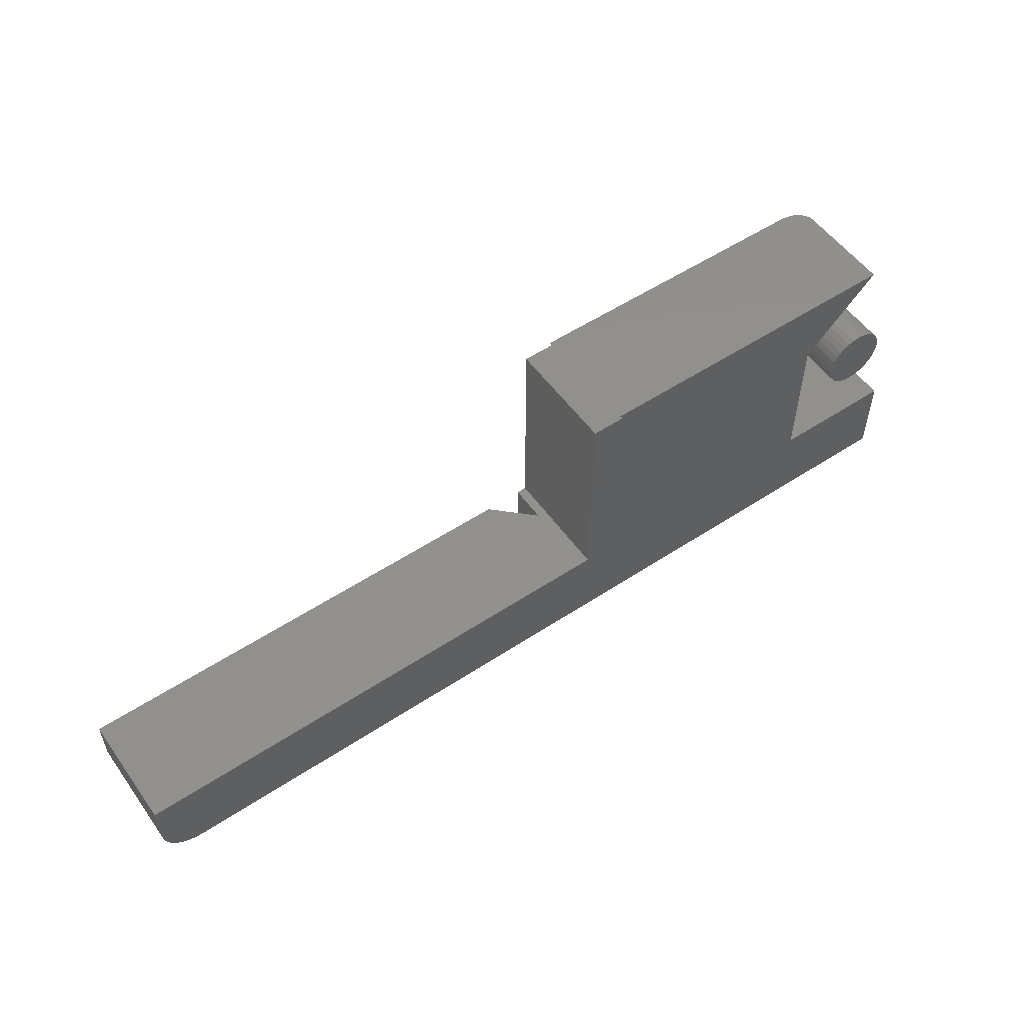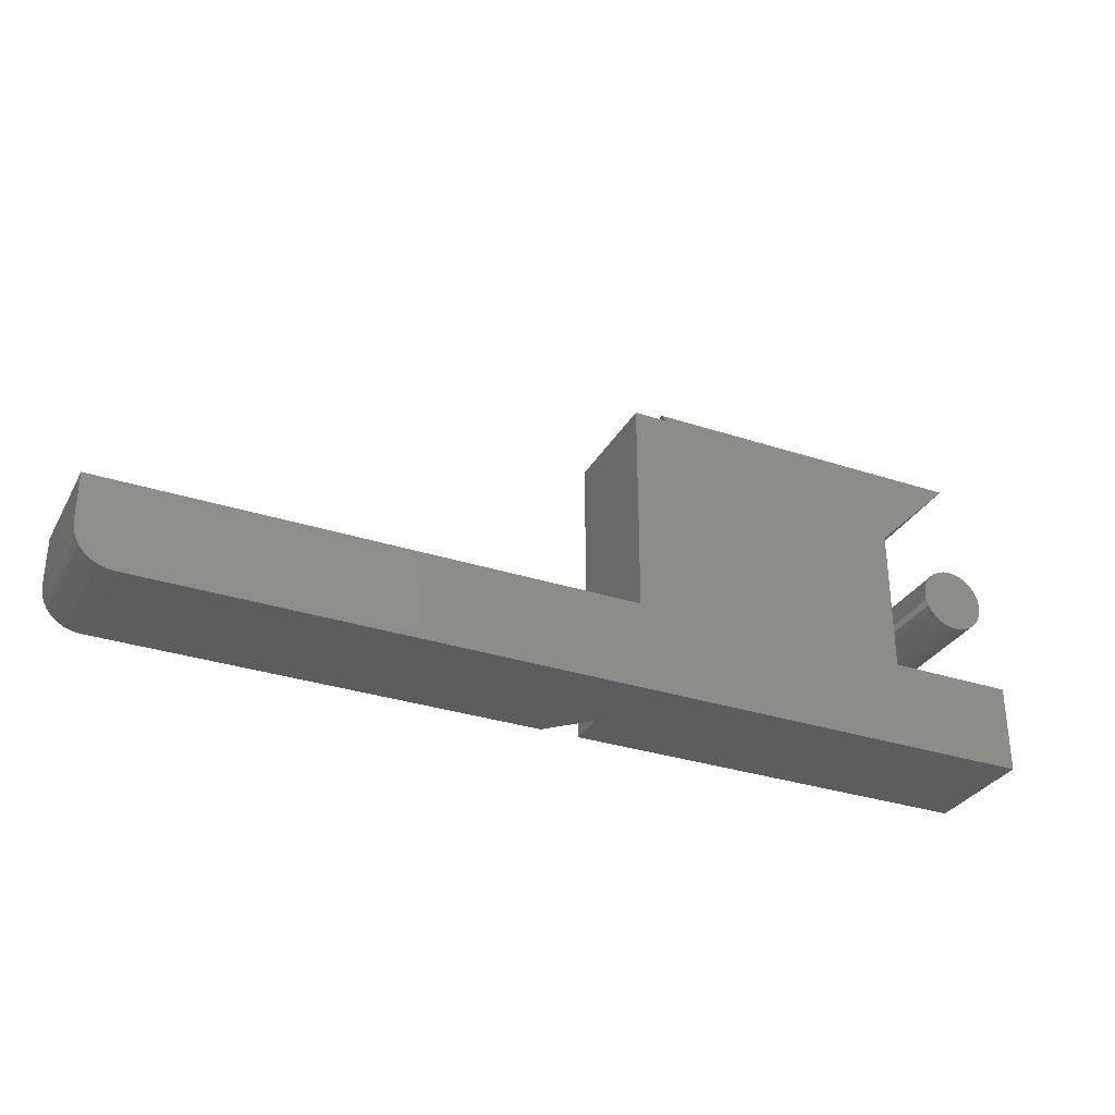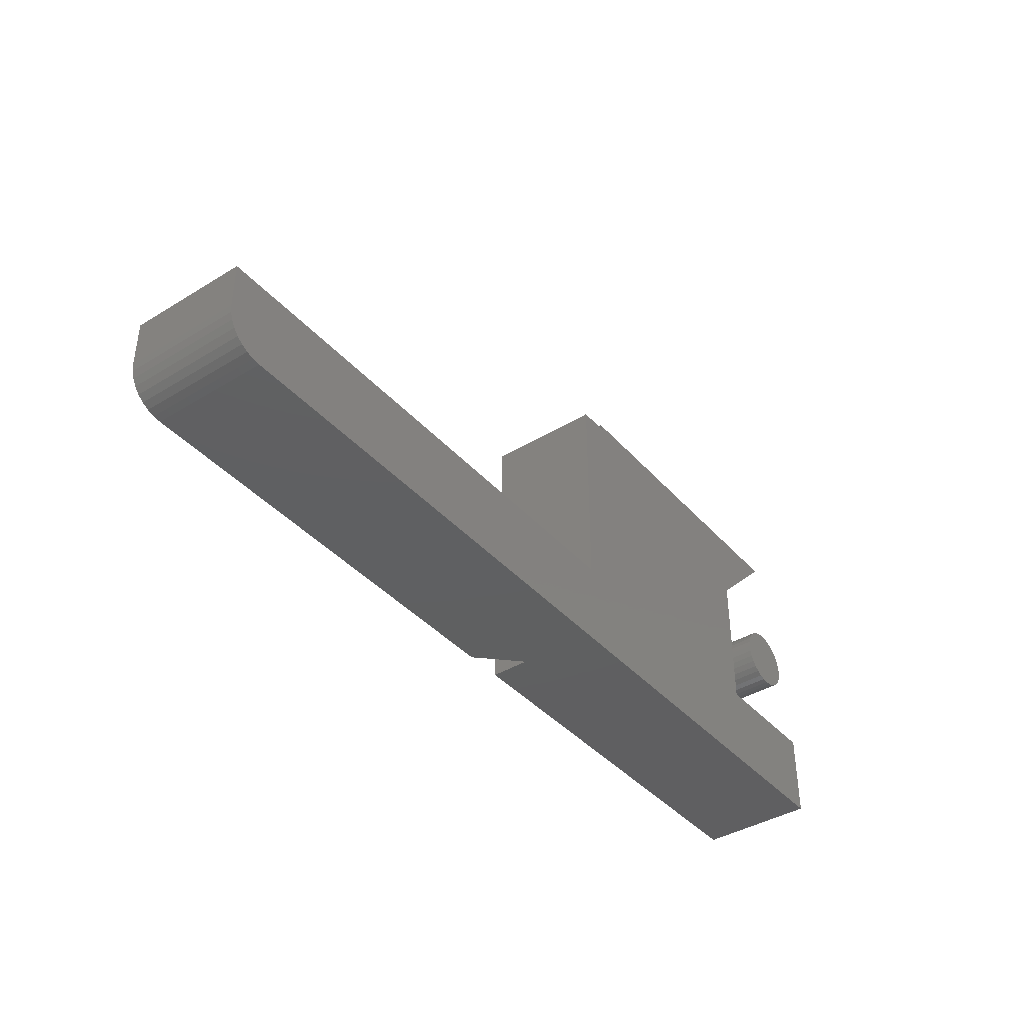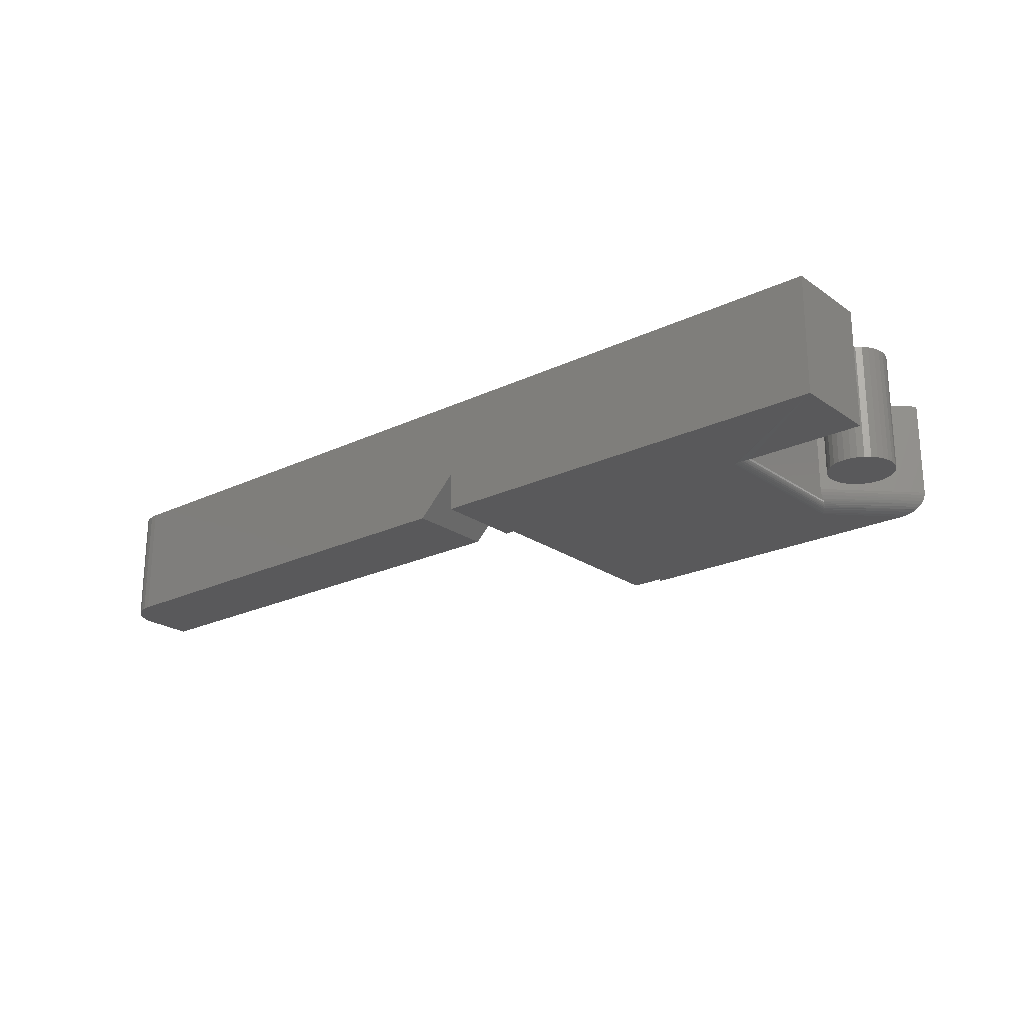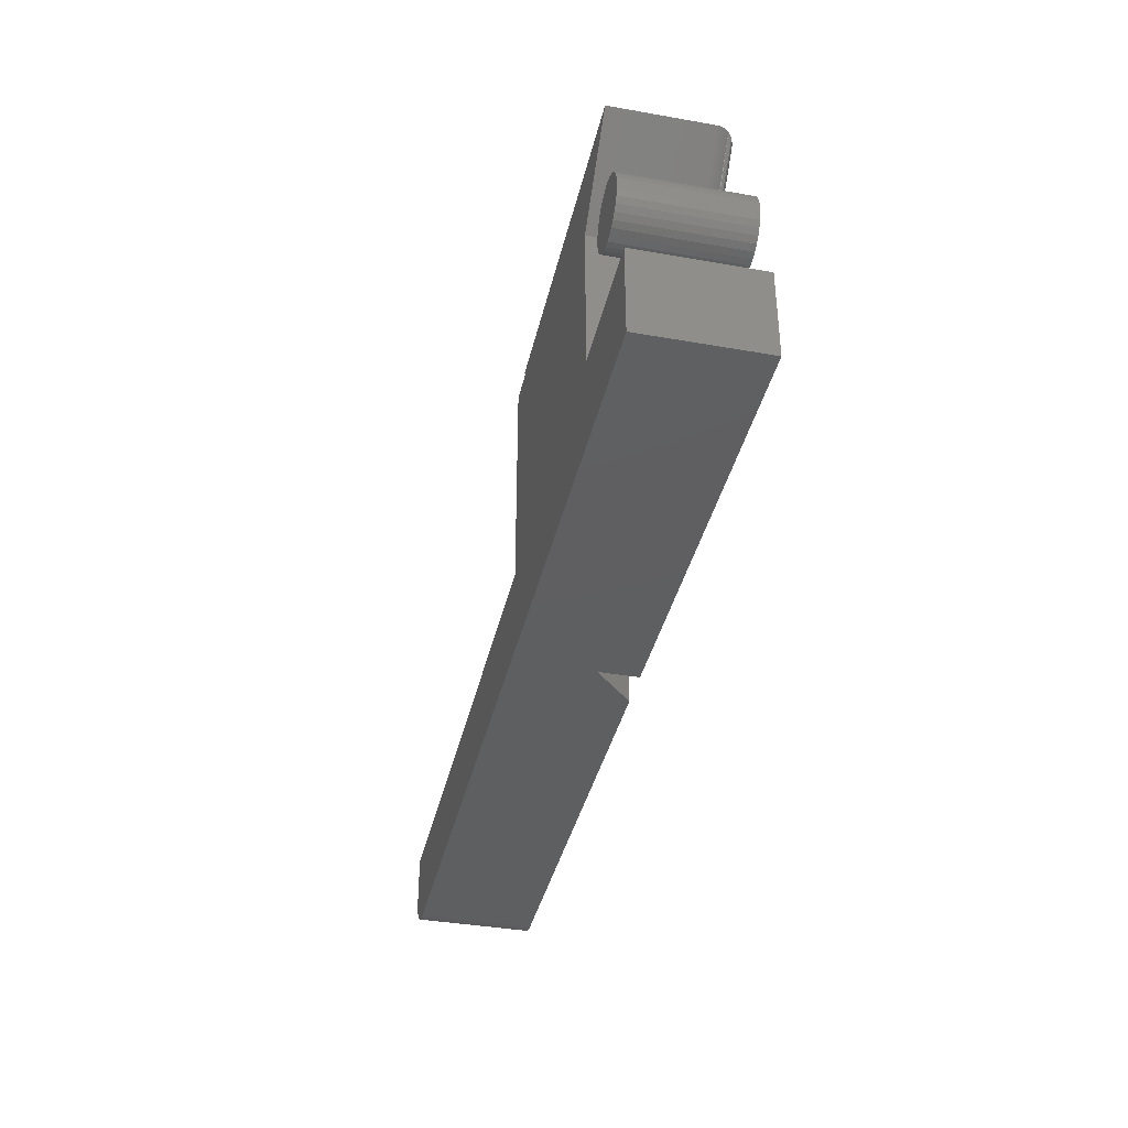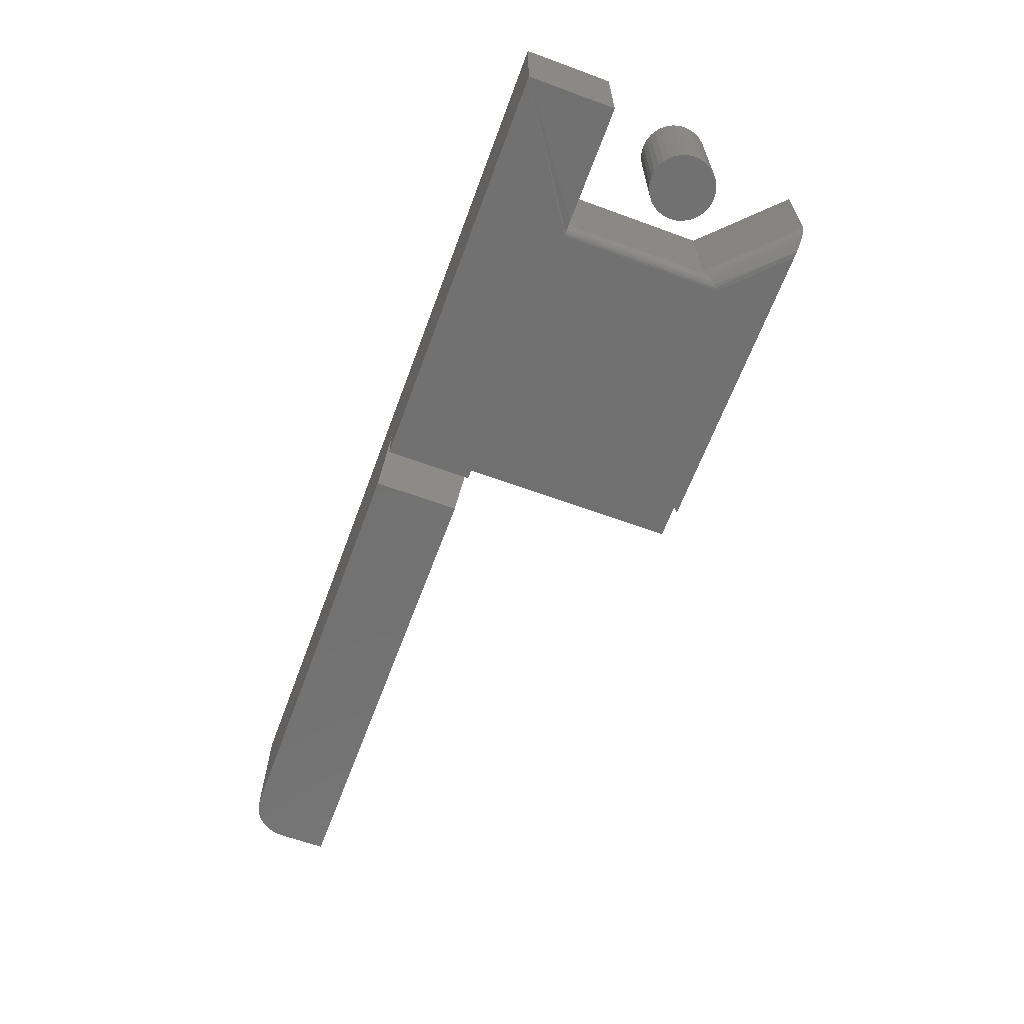
<metadata>
{"format":"stl","ext":"stl","renderer":"f3d","projection":"perspective","resolution":1024,"background":"white","views":[{"elev":54.2,"azim":145.0,"up":"+Z"},{"elev":-31.4,"azim":155.0,"up":"+Z"},{"elev":-40.0,"azim":127.0,"up":"+Z"},{"elev":-22.2,"azim":-140.3,"up":"+Y"},{"elev":-38.2,"azim":-102.6,"up":"+Z"},{"elev":-63.5,"azim":-110.3,"up":"+Y"}]}
</metadata>
<code>
# stl→obj: 140 verts, 272 faces
v 0.3359 -0.09375 -0.07031
v -1.43e-18 -0.09375 -0.07031
v 0.3359 -0.0625 -0.07031
v -1.43e-18 -1.632e-17 -0.07031
v 0.7188 2.857e-17 -0.07031
v 0.3672 -0.09375 -0.07031
v 0.7188 -0.09375 -0.07031
v 0.7307 2.945e-17 -0.06793
v 0.7248 2.898e-17 -0.06971
v 0.7361 2.995e-17 -0.06505
v 0.7476 3.144e-17 -0.05102
v 0.7447 3.096e-17 -0.05642
v 0.7408 3.046e-17 -0.06116
v 0.75 3.226e-17 -0.03906
v 2.9e-18 -1.239e-17 0.0004112
v 0.09548 -6.429e-18 0.0004112
v 0.1006 -6.11e-18 0.0004112
v 0.3281 8.1e-18 0.0004112
v 0.3359 8.588e-18 0.0004112
v 0.75 3.439e-17 -0.0005757
v 0.3007 1.611e-17 0.1757
v 0.3281 1.783e-17 0.1757
v 0.1006 4.268e-19 0.1182
v 0.03906 2.407e-35 0.1797
v 0.3047 1.659e-17 0.1797
v 0.7494 3.188e-17 -0.04516
v 0.1054 -0.09316 0.0004112
v 0.09548 -0.09375 0.0004112
v 0.1069 -0.0936 0.0004112
v 0.1084 -0.09375 0.0004112
v 0.3281 -0.09375 0.0004112
v 0.3359 -0.09375 0.0004112
v 2.9e-18 -0.09375 0.0004112
v 0.3281 -0.09375 0.1757
v 0.1084 -0.09375 0.1325
v 0.3007 -0.09375 0.1757
v 0.3047 -0.09375 0.1797
v 0.06116 -0.09375 0.1797
v 0.75 -0.09375 -0.03906
v 0.7494 -0.09375 -0.04516
v 0.7476 -0.09375 -0.05102
v 0.7447 -0.09375 -0.05642
v 0.7408 -0.09375 -0.06116
v 0.7361 -0.09375 -0.06505
v 0.7307 -0.09375 -0.06793
v 0.7248 -0.09375 -0.06971
v 0.75 -0.09375 -0.0005757
v 0.3359 -0.0625 0.0004112
v 0.104 -0.09243 0.0004112
v 0.1029 -0.09146 0.0004112
v 0.1019 -0.09028 0.0004112
v 0.1012 -0.08893 0.0004112
v 0.1007 -0.08746 0.0004112
v 0.1006 -0.08594 0.0004112
v 0.1006 -0.07812 0.1182
v 0.1006 -0.08594 0.1211
v 0.1006 -0.08296 0.1193
v 0.1006 -0.08057 0.1184
v 0.1007 -0.08715 0.1221
v 0.1066 -0.09353 0.1306
v 0.101 -0.08834 0.1232
v 0.1014 -0.08947 0.1242
v 0.1021 -0.09051 0.1253
v 0.1028 -0.09144 0.1264
v 0.1038 -0.09224 0.1276
v 0.1048 -0.09288 0.1288
v 0.3672 -0.09375 -0.0005757
v 0.05598 -0.09331 0.1797
v 0.03906 -0.07812 0.1797
v 0.04123 -0.08487 0.1797
v 0.03995 -0.0825 0.1797
v 0.04304 -0.08707 0.1797
v 0.04533 -0.08902 0.1797
v 0.04802 -0.09069 0.1797
v 0.05103 -0.09201 0.1797
v 0.03923 -0.08003 0.1797
v 0.03972 -0.09375 0.1002
v 0.03455 -0.09375 0.09974
v 0.02959 -0.09375 0.09823
v 0.04489 -0.09375 0.09974
v 0.04985 -0.09375 0.09823
v 0.02501 -0.09375 0.09578
v 0.05443 -0.09375 0.09578
v 0.021 -0.09375 0.09249
v 0.05844 -0.09375 0.09249
v 0.0177 -0.09375 0.08848
v 0.06174 -0.09375 0.08848
v 0.01526 -0.09375 0.0839
v 0.06418 -0.09375 0.0839
v 0.01375 -0.09375 0.07893
v 0.06569 -0.09375 0.07893
v 0.06569 -0.09375 0.0686
v 0.01526 -0.09375 0.06363
v 0.06418 -0.09375 0.06363
v 0.0177 -0.09375 0.05905
v 0.06174 -0.09375 0.05905
v 0.021 -0.09375 0.05504
v 0.05844 -0.09375 0.05504
v 0.02501 -0.09375 0.05175
v 0.05443 -0.09375 0.05175
v 0.02959 -0.09375 0.0493
v 0.04985 -0.09375 0.0493
v 0.03455 -0.09375 0.04779
v 0.03972 -0.09375 0.04729
v 0.04489 -0.09375 0.04779
v 0.0662 -0.09375 0.07377
v 0.01324 -0.09375 0.07377
v 0.01375 -0.09375 0.0686
v 0.02959 0 0.09823
v 0.03455 0 0.09974
v 0.03972 0 0.1002
v 0.04489 0 0.09974
v 0.04985 0 0.09823
v 0.02501 0 0.09578
v 0.05443 0 0.09578
v 0.021 0 0.09249
v 0.05844 0 0.09249
v 0.0177 0 0.08848
v 0.06174 0 0.08848
v 0.01526 0 0.0839
v 0.06418 0 0.0839
v 0.01375 0 0.07893
v 0.06569 0 0.07893
v 0.06418 0 0.06363
v 0.01526 0 0.06363
v 0.06569 0 0.0686
v 0.0177 0 0.05905
v 0.06174 0 0.05905
v 0.021 0 0.05504
v 0.05844 0 0.05504
v 0.02501 0 0.05175
v 0.05443 0 0.05175
v 0.02959 0 0.0493
v 0.04985 0 0.0493
v 0.03455 0 0.04779
v 0.03972 0 0.04729
v 0.04489 0 0.04779
v 0.01375 0 0.0686
v 0.01324 0 0.07377
v 0.0662 0 0.07377
f 1 2 3
f 3 2 4
f 3 4 5
f 6 3 7
f 7 3 5
f 4 8 5
f 8 9 5
f 10 11 12
f 12 13 10
f 14 15 16
f 14 16 17
f 14 17 18
f 14 18 19
f 14 19 20
f 21 22 23
f 21 23 24
f 21 24 25
f 26 11 10
f 26 10 8
f 26 8 4
f 26 4 15
f 26 15 14
f 23 22 17
f 17 22 18
f 2 27 28
f 29 2 30
f 27 2 29
f 1 31 2
f 1 32 31
f 2 28 33
f 30 2 31
f 30 31 34
f 30 34 35
f 36 37 38
f 36 38 35
f 36 35 34
f 28 16 33
f 33 16 15
f 15 4 33
f 33 4 2
f 14 39 26
f 26 39 40
f 26 40 11
f 11 40 41
f 11 41 12
f 12 41 42
f 12 42 13
f 13 42 43
f 13 43 10
f 10 43 44
f 10 44 8
f 8 44 45
f 8 45 9
f 9 45 46
f 9 46 5
f 5 46 7
f 14 20 39
f 39 20 47
f 3 48 1
f 1 48 32
f 32 18 31
f 32 48 18
f 18 48 19
f 28 27 49
f 28 49 50
f 28 50 51
f 28 51 52
f 28 52 53
f 28 53 54
f 28 54 17
f 28 17 16
f 17 55 23
f 54 56 57
f 54 57 58
f 54 58 55
f 54 55 17
f 56 53 59
f 56 54 53
f 30 60 29
f 30 35 60
f 53 52 59
f 59 52 61
f 52 62 61
f 62 52 51
f 62 51 63
f 51 50 63
f 63 50 64
f 64 50 49
f 64 49 65
f 65 49 27
f 65 27 66
f 66 27 29
f 66 29 60
f 31 18 34
f 34 18 22
f 67 48 6
f 6 48 3
f 47 20 67
f 67 20 19
f 67 19 48
f 35 68 60
f 35 38 68
f 69 55 58
f 70 71 57
f 72 59 61
f 72 61 62
f 72 62 73
f 73 62 63
f 73 63 74
f 74 63 64
f 74 64 65
f 74 65 75
f 75 65 66
f 75 66 68
f 66 60 68
f 56 59 72
f 56 72 70
f 56 70 57
f 57 71 58
f 58 71 76
f 58 76 69
f 24 70 72
f 24 72 73
f 24 73 74
f 24 74 75
f 24 75 68
f 24 68 38
f 24 38 37
f 24 37 25
f 70 24 69
f 70 69 76
f 70 76 71
f 24 23 69
f 69 23 55
f 36 21 37
f 37 21 25
f 22 21 34
f 34 21 36
f 77 78 79
f 80 77 79
f 80 79 81
f 81 79 82
f 81 82 83
f 83 82 84
f 83 84 85
f 85 84 86
f 85 86 87
f 87 86 88
f 87 88 89
f 89 88 90
f 89 90 91
f 92 93 94
f 94 93 95
f 94 95 96
f 96 95 97
f 96 97 98
f 98 97 99
f 98 99 100
f 100 99 101
f 100 101 102
f 102 101 103
f 102 103 104
f 102 104 105
f 91 90 106
f 106 90 107
f 106 107 92
f 92 107 108
f 92 108 93
f 109 110 111
f 109 111 112
f 113 109 112
f 114 109 113
f 115 114 113
f 116 114 115
f 117 116 115
f 118 116 117
f 119 118 117
f 120 118 119
f 121 120 119
f 122 120 121
f 123 122 121
f 124 125 126
f 127 125 124
f 128 127 124
f 129 127 128
f 130 129 128
f 131 129 130
f 132 131 130
f 133 131 132
f 134 133 132
f 135 133 134
f 136 135 134
f 137 136 134
f 125 138 126
f 126 138 139
f 126 139 140
f 140 139 122
f 140 122 123
f 140 106 126
f 126 106 92
f 126 92 124
f 124 92 94
f 124 94 128
f 128 94 96
f 128 96 130
f 130 96 98
f 130 98 132
f 132 98 100
f 132 100 134
f 134 100 102
f 134 102 137
f 137 102 105
f 137 105 136
f 136 105 104
f 136 104 135
f 135 104 103
f 135 103 133
f 133 103 101
f 133 101 131
f 131 101 99
f 131 99 129
f 129 99 97
f 129 97 127
f 127 97 95
f 127 95 125
f 125 95 93
f 125 93 138
f 138 93 108
f 138 108 139
f 139 108 107
f 139 107 122
f 122 107 90
f 122 90 120
f 120 90 88
f 120 88 118
f 118 88 86
f 118 86 116
f 116 86 84
f 116 84 114
f 114 84 82
f 114 82 109
f 109 82 79
f 109 79 110
f 110 79 78
f 110 78 111
f 111 78 77
f 111 77 112
f 112 77 80
f 112 80 113
f 113 80 81
f 113 81 115
f 115 81 83
f 115 83 117
f 117 83 85
f 117 85 119
f 119 85 87
f 119 87 121
f 121 87 89
f 121 89 123
f 123 89 91
f 123 91 140
f 140 91 106
f 7 45 6
f 7 46 45
f 42 41 44
f 44 43 42
f 67 6 40
f 67 40 39
f 67 39 47
f 40 6 45
f 40 45 44
f 40 44 41

</code>
